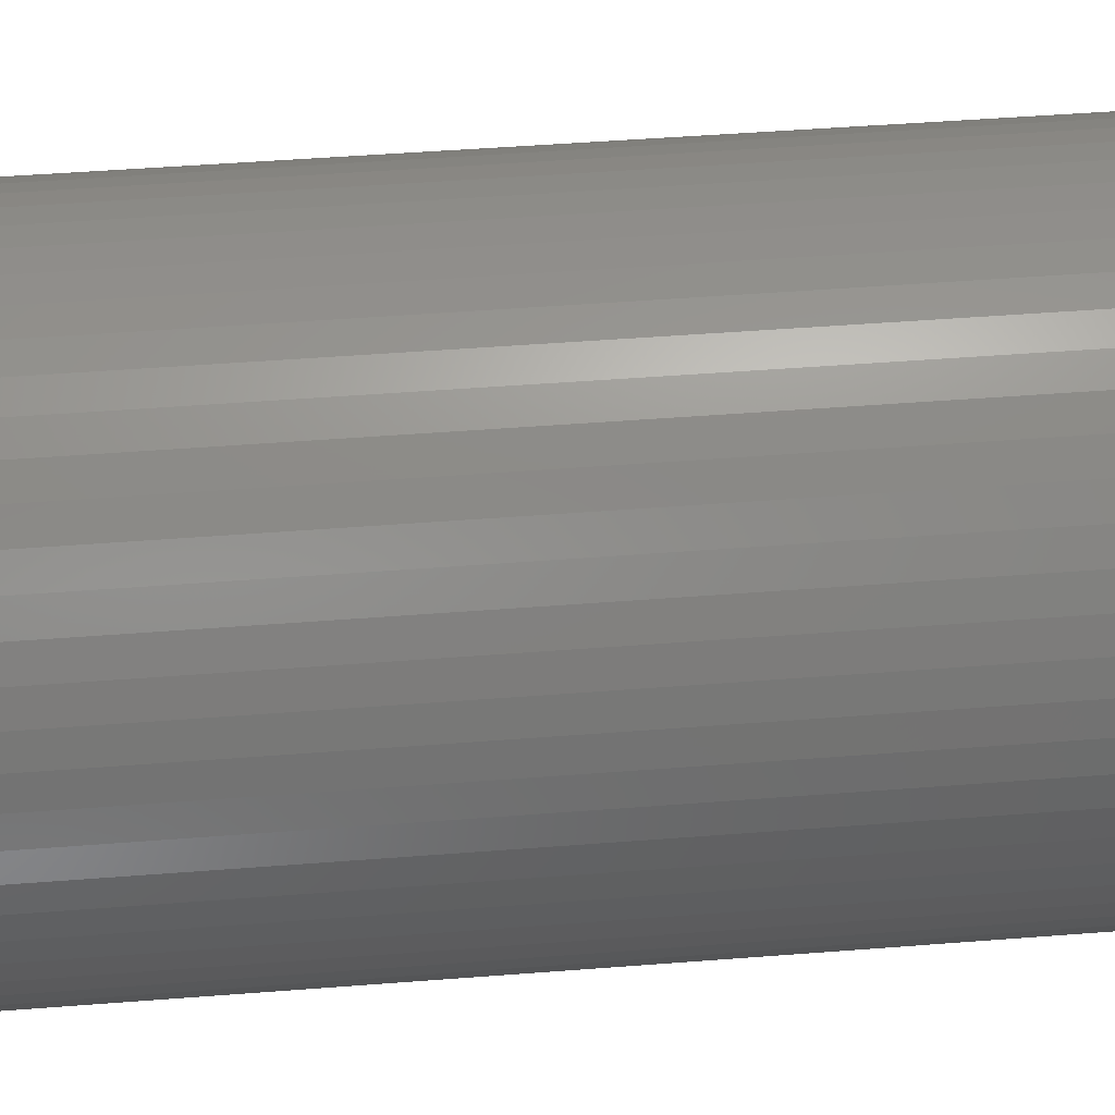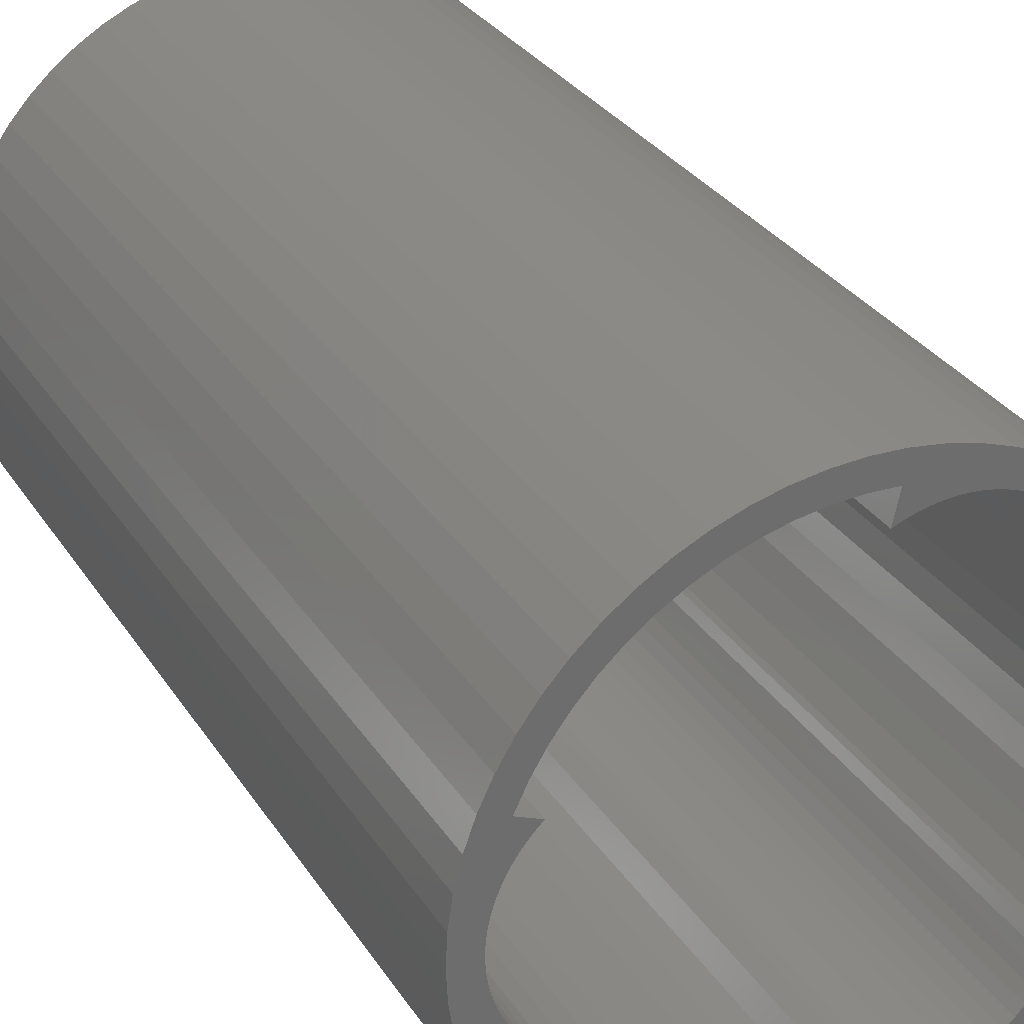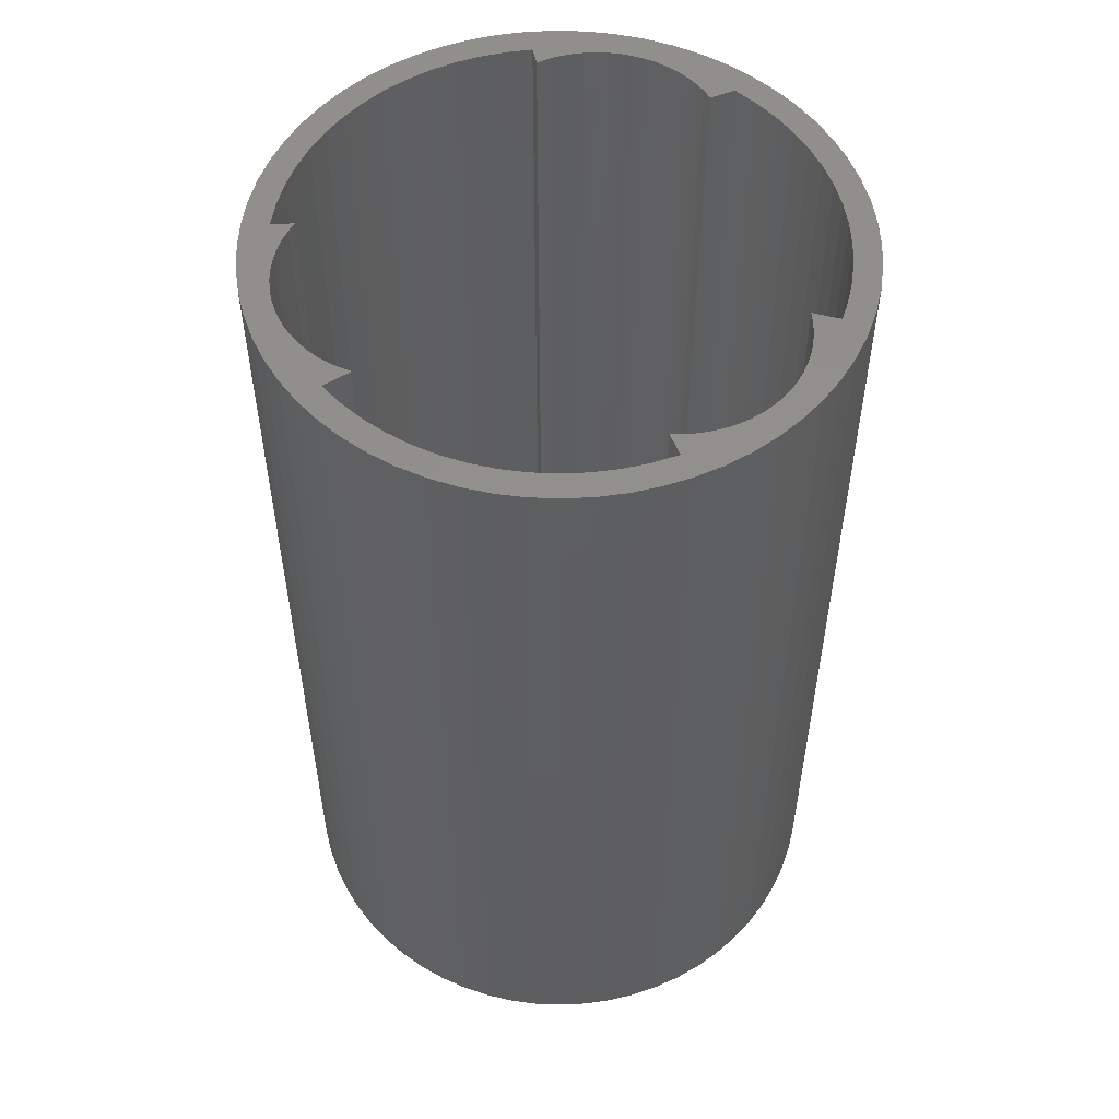
<metadata>
{"format":"stl","ext":"stl","renderer":"f3d","projection":"perspective","resolution":1024,"background":"white","views":[{"elev":50.8,"azim":-94.8,"up":"+Y"},{"elev":30.7,"azim":-27.2,"up":"+Y"},{"elev":53.4,"azim":-135.2,"up":"+Z"}]}
</metadata>
<code>
# stl→obj: 380 verts, 765 faces
v 11.67 23.21 0
v 11.26 20.39 0
v 11.26 23.65 0
v 11.31 20.32 0
v 11.67 -4.707 0
v 12.95 -2.973 0
v 12.95 21.47 0
v 14.06 19.62 0
v 14.06 -1.121 0
v 14.98 0.831 0
v 14.98 17.67 0
v 15.71 2.864 0
v 15.71 15.64 0
v 16.24 13.54 0
v 16.24 4.958 0
v 16.55 7.094 0
v 16.55 11.41 0
v 16.66 9.25 0
v -27.23 11.41 0
v -27.23 7.094 0
v -27.34 9.25 0
v -26.92 13.54 0
v -26.92 4.958 0
v -26.39 15.64 0
v -26.39 2.864 0
v -25.67 17.67 0
v -25.67 0.831 0
v -24.74 19.62 0
v -24.74 -1.121 0
v -23.63 -2.973 0
v -23.63 21.47 0
v -22.35 23.21 0
v -22.35 -4.707 0
v -20.9 -6.306 0
v -20.9 24.81 0
v -19.3 -7.756 0
v -19.3 26.26 0
v -17.56 -9.042 0
v -17.56 27.54 0
v -15.71 -10.15 0
v -15.71 28.65 0
v -13.76 29.58 0
v -13.76 -11.08 0
v -11.73 -11.8 0
v -11.73 30.3 0
v -9.632 -12.33 0
v -9.632 30.83 0
v -7.497 -12.64 0
v -7.497 31.14 0
v -6.74 9.25 0
v -5.34 31.25 0
v -6.693 9.612 0
v -6.553 9.95 0
v -6.33 10.24 0
v -6.04 10.46 0
v -5.703 10.6 0
v -5.34 10.65 0
v -4.978 10.6 0
v -3.184 31.14 0
v -4.64 10.46 0
v -4.351 10.24 0
v -4.128 9.95 0
v -3.988 9.612 0
v -3.94 9.25 0
v -3.184 -12.64 0
v -1.048 -12.33 0
v -1.048 30.83 0
v 1.046 30.3 0
v 1.046 -11.8 0
v 3.079 -11.08 0
v 3.079 29.58 0
v 5.03 28.65 0
v 5.03 -10.15 0
v 6.882 -9.042 0
v 6.882 27.54 0
v 8.616 -7.756 0
v 8.616 26.26 0
v 10.22 24.81 0
v 10.22 -6.306 0
v 11.26 20.33 0
v -5.34 -12.75 0
v -6.693 8.888 0
v -6.553 8.55 0
v -6.33 8.26 0
v -6.04 8.038 0
v -5.703 7.898 0
v -5.34 7.85 0
v -4.978 7.898 0
v -4.64 8.038 0
v -4.351 8.26 0
v -4.128 8.55 0
v -3.988 8.888 0
v 11.26 23.65 72
v 10.22 24.81 72
v 11.67 23.21 72
v 12.95 21.47 72
v 14.06 19.62 72
v 14.98 17.67 72
v 15.71 15.64 72
v 16.24 13.54 72
v 16.55 11.41 72
v 16.66 9.25 72
v 16.55 7.094 72
v 16.24 4.958 72
v 15.71 2.864 72
v 14.98 0.831 72
v 14.06 -1.121 72
v 12.95 -2.973 72
v 11.67 -4.707 72
v 10.22 -6.306 72
v 8.616 -7.756 72
v 6.882 -9.042 72
v 5.03 -10.15 72
v 3.079 -11.08 72
v 1.046 -11.8 72
v -1.048 -12.33 72
v -3.184 -12.64 72
v -5.34 -12.75 72
v -7.497 -12.64 72
v -9.632 -12.33 72
v -11.73 -11.8 72
v -13.76 -11.08 72
v -15.71 -10.15 72
v -17.56 -9.042 72
v -19.3 -7.756 72
v -20.9 -6.306 72
v -22.35 -4.707 72
v -23.63 -2.973 72
v -24.74 -1.121 72
v -25.67 0.831 72
v -26.39 2.864 72
v -26.92 4.958 72
v -27.23 7.094 72
v -27.34 9.25 72
v -27.23 11.41 72
v -26.92 13.54 72
v -26.39 15.64 72
v -25.67 17.67 72
v -24.74 19.62 72
v -23.63 21.47 72
v -22.35 23.21 72
v -20.9 24.81 72
v -19.3 26.26 72
v -17.56 27.54 72
v -15.71 28.65 72
v -13.76 29.58 72
v -11.73 30.3 72
v -9.632 30.83 72
v -7.497 31.14 72
v -5.34 31.25 72
v -3.184 31.14 72
v -1.048 30.83 72
v 1.046 30.3 72
v 3.079 29.58 72
v 5.03 28.65 72
v 6.882 27.54 72
v 8.616 26.26 72
v 11.26 20.39 72
v 11.31 20.32 2
v 11.31 20.32 72
v 11.26 20.39 2
v 12.28 -0.2194 2
v 11.26 20.33 2
v 11.26 -1.9 2
v 12.32 18.64 2
v 13.12 1.553 2
v 13.16 16.86 2
v 13.78 3.399 2
v 13.81 15.01 2
v 14.27 5.302 2
v 14.28 13.11 2
v 14.56 7.243 2
v 14.57 11.16 2
v 14.66 9.203 2
v -25.19 8.043 2
v -25.25 9.855 2
v -25.27 8.947 2
v -25.15 10.76 2
v -25.03 7.15 2
v -24.96 11.64 2
v -24.78 6.277 2
v -24.68 12.51 2
v -24.45 5.432 2
v -24.32 13.34 2
v -24.03 4.625 2
v -23.88 14.13 2
v -23.54 3.862 2
v -23.36 14.88 2
v -22.98 3.151 2
v -22.77 15.57 2
v -22.34 2.499 2
v -22.12 16.2 2
v -21.65 1.911 2
v -21.94 20.4 2
v -20.77 21.97 2
v -20.83 -3.402 2
v -19.52 -4.859 2
v -19.45 23.43 2
v -18.06 -6.18 2
v -17.99 24.74 2
v -16.49 -7.353 2
v -16.41 25.91 2
v -14.81 -8.366 2
v -14.73 26.91 2
v -13.04 -9.21 2
v -12.95 27.75 2
v -11.19 -9.875 2
v -11.1 28.4 2
v -9.288 -10.36 2
v -9.196 28.87 2
v -7.348 -10.65 2
v -7.254 29.16 2
v -6.74 9.25 2
v -5.387 -10.75 2
v -6.693 8.888 2
v -6.553 8.55 2
v -6.33 8.26 2
v -6.04 8.038 2
v -5.703 7.898 2
v -5.34 7.85 2
v -3.427 -10.66 2
v -4.978 7.898 2
v -4.64 8.038 2
v -4.351 8.26 2
v -4.128 8.55 2
v -3.988 8.888 2
v -3.94 9.25 2
v -3.818 26.93 2
v -2.973 27.26 2
v -2.688 -8.861 2
v -2.1 27.51 2
v -1.807 -9.082 2
v -1.207 27.67 2
v -0.908 -9.215 2
v -0.3027 27.75 2
v -0.0003241 -9.26 2
v 0.605 27.73 2
v 0.9073 -9.215 2
v 1.507 27.63 2
v 1.806 -9.082 2
v 2.394 27.43 2
v 2.688 -8.861 2
v 3.258 27.16 2
v 3.543 -8.555 2
v 4.091 26.8 2
v 4.365 -8.167 2
v 4.885 26.36 2
v 5.144 -7.7 2
v 5.631 25.84 2
v 5.874 -7.158 2
v 6.323 25.25 2
v 6.548 -6.548 2
v 6.955 24.6 2
v 7.158 -5.875 2
v 7.519 23.89 2
v 7.699 -5.145 2
v 8.011 23.13 2
v 8.166 -4.365 2
v 8.425 22.32 2
v 8.555 -3.544 2
v 8.759 21.47 2
v 8.861 -2.688 2
v 9.008 20.6 2
v 10.09 -3.474 2
v 10.15 21.9 2
v -5.293 29.25 2
v -6.693 9.612 2
v -6.553 9.95 2
v -6.33 10.24 2
v -6.04 10.46 2
v -5.703 10.6 2
v -5.34 10.65 2
v -4.978 10.6 2
v -3.333 29.15 2
v -4.64 10.46 2
v -4.351 10.24 2
v -4.128 9.95 2
v -3.988 9.612 2
v -23 -0.1365 2
v -23.47 0.8619 2
v -22 -1.822 2
v -22.96 18.72 2
v -23.8 16.95 2
v -23.36 14.88 72
v -23.8 16.95 72
v -23.88 14.13 72
v -22.77 15.57 72
v -22.12 16.2 72
v -25.27 8.947 72
v -25.19 8.043 72
v -25.03 7.15 72
v -24.78 6.277 72
v -24.45 5.432 72
v -24.03 4.625 72
v -23.54 3.862 72
v -23.47 0.8619 72
v -23 -0.1365 72
v -22 -1.822 72
v -20.83 -3.402 72
v -19.52 -4.859 72
v -18.06 -6.18 72
v -16.49 -7.353 72
v -14.81 -8.366 72
v -13.04 -9.21 72
v -11.19 -9.875 72
v -9.288 -10.36 72
v -7.348 -10.65 72
v -5.387 -10.75 72
v -3.427 -10.66 72
v -2.688 -8.861 72
v -1.807 -9.082 72
v -0.908 -9.215 72
v -0.0003241 -9.26 72
v 0.9073 -9.215 72
v 1.806 -9.082 72
v 2.688 -8.861 72
v 3.543 -8.555 72
v 4.365 -8.167 72
v 5.144 -7.7 72
v 5.874 -7.158 72
v 6.548 -6.548 72
v 7.158 -5.875 72
v 7.699 -5.145 72
v 8.166 -4.365 72
v 8.555 -3.544 72
v 8.861 -2.688 72
v 10.09 -3.474 72
v 11.26 -1.9 72
v 12.28 -0.2194 72
v 13.12 1.553 72
v 13.78 3.399 72
v 14.27 5.302 72
v 14.56 7.243 72
v 14.66 9.203 72
v -2.973 27.26 72
v -3.333 29.15 72
v -3.818 26.93 72
v -2.1 27.51 72
v -1.207 27.67 72
v -0.3027 27.75 72
v 0.605 27.73 72
v 1.507 27.63 72
v 2.394 27.43 72
v 3.258 27.16 72
v 4.091 26.8 72
v 4.885 26.36 72
v 5.631 25.84 72
v 6.323 25.25 72
v 6.955 24.6 72
v 7.519 23.89 72
v 8.011 23.13 72
v 8.425 22.32 72
v 8.759 21.47 72
v 9.008 20.6 72
v 10.15 21.9 72
v 12.32 18.64 72
v 13.16 16.86 72
v 13.81 15.01 72
v 14.28 13.11 72
v 14.57 11.16 72
v -25.25 9.855 72
v -25.15 10.76 72
v -24.96 11.64 72
v -24.68 12.51 72
v -24.32 13.34 72
v -22.96 18.72 72
v -21.94 20.4 72
v -20.77 21.97 72
v -19.45 23.43 72
v -17.99 24.74 72
v -16.41 25.91 72
v -14.73 26.91 72
v -12.95 27.75 72
v -11.1 28.4 72
v -9.196 28.87 72
v -7.254 29.16 72
v -5.293 29.25 72
v -22.98 3.151 72
v -22.34 2.499 72
v -21.65 1.911 72
f 1 2 3
f 2 1 4
f 4 1 5
f 5 1 6
f 6 1 7
f 6 7 8
f 6 8 9
f 9 8 10
f 10 8 11
f 10 11 12
f 12 11 13
f 12 13 14
f 12 14 15
f 15 14 16
f 16 14 17
f 16 17 18
f 19 20 21
f 20 19 22
f 20 22 23
f 23 22 24
f 23 24 25
f 25 24 26
f 25 26 27
f 27 26 28
f 27 28 29
f 29 28 30
f 30 28 31
f 30 31 32
f 30 32 33
f 33 32 34
f 34 32 35
f 34 35 36
f 36 35 37
f 36 37 38
f 38 37 39
f 38 39 40
f 40 39 41
f 40 41 42
f 40 42 43
f 43 42 44
f 44 42 45
f 44 45 46
f 46 45 47
f 46 47 48
f 48 47 49
f 48 49 50
f 50 49 51
f 50 51 52
f 52 51 53
f 53 51 54
f 54 51 55
f 55 51 56
f 56 51 57
f 57 51 58
f 58 51 59
f 58 59 60
f 60 59 61
f 61 59 62
f 62 59 63
f 63 59 64
f 64 59 65
f 65 59 66
f 66 59 67
f 66 67 68
f 66 68 69
f 69 68 70
f 70 68 71
f 70 71 72
f 70 72 73
f 73 72 74
f 74 72 75
f 74 75 76
f 76 75 77
f 76 77 78
f 76 78 79
f 79 78 5
f 5 78 80
f 80 78 3
f 80 3 2
f 5 80 4
f 50 81 48
f 81 50 82
f 81 82 83
f 81 83 84
f 81 84 85
f 81 85 86
f 81 86 87
f 81 87 65
f 65 87 88
f 65 88 89
f 65 89 90
f 65 90 91
f 65 91 92
f 65 92 64
f 4 80 2
f 78 93 3
f 93 78 94
f 3 95 1
f 95 3 93
f 1 96 7
f 96 1 95
f 7 97 8
f 97 7 96
f 8 98 11
f 98 8 97
f 11 99 13
f 99 11 98
f 13 100 14
f 100 13 99
f 14 101 17
f 101 14 100
f 17 102 18
f 102 17 101
f 18 103 16
f 103 18 102
f 16 104 15
f 104 16 103
f 15 105 12
f 105 15 104
f 12 106 10
f 106 12 105
f 10 107 9
f 107 10 106
f 9 108 6
f 108 9 107
f 6 109 5
f 109 6 108
f 5 110 79
f 110 5 109
f 110 76 79
f 76 110 111
f 111 74 76
f 74 111 112
f 112 73 74
f 73 112 113
f 113 70 73
f 70 113 114
f 114 69 70
f 69 114 115
f 115 66 69
f 66 115 116
f 116 65 66
f 65 116 117
f 117 81 65
f 81 117 118
f 118 48 81
f 48 118 119
f 119 46 48
f 46 119 120
f 120 44 46
f 44 120 121
f 121 43 44
f 43 121 122
f 122 40 43
f 40 122 123
f 123 38 40
f 38 123 124
f 124 36 38
f 36 124 125
f 125 34 36
f 34 125 126
f 127 34 126
f 34 127 33
f 128 33 127
f 33 128 30
f 129 30 128
f 30 129 29
f 130 29 129
f 29 130 27
f 131 27 130
f 27 131 25
f 132 25 131
f 25 132 23
f 133 23 132
f 23 133 20
f 134 20 133
f 20 134 21
f 135 21 134
f 21 135 19
f 136 19 135
f 19 136 22
f 137 22 136
f 22 137 24
f 138 24 137
f 24 138 26
f 139 26 138
f 26 139 28
f 140 28 139
f 28 140 31
f 141 31 140
f 31 141 32
f 142 32 141
f 32 142 35
f 142 37 35
f 37 142 143
f 143 39 37
f 39 143 144
f 144 41 39
f 41 144 145
f 145 42 41
f 42 145 146
f 146 45 42
f 45 146 147
f 147 47 45
f 47 147 148
f 148 49 47
f 49 148 149
f 149 51 49
f 51 149 150
f 150 59 51
f 59 150 151
f 151 67 59
f 67 151 152
f 152 68 67
f 68 152 153
f 153 71 68
f 71 153 154
f 154 72 71
f 72 154 155
f 155 75 72
f 75 155 156
f 156 77 75
f 77 156 157
f 157 78 77
f 78 157 94
f 158 159 160
f 159 158 4
f 4 158 2
f 2 158 161
f 162 163 164
f 163 162 159
f 159 162 165
f 165 162 166
f 165 166 167
f 167 166 168
f 167 168 169
f 169 168 170
f 169 170 171
f 171 170 172
f 171 172 173
f 173 172 174
f 175 176 177
f 176 175 178
f 178 175 179
f 178 179 180
f 180 179 181
f 180 181 182
f 182 181 183
f 182 183 184
f 184 183 185
f 184 185 186
f 186 185 187
f 186 187 188
f 188 187 189
f 188 189 190
f 190 189 191
f 190 191 192
f 192 191 193
f 192 193 194
f 194 193 195
f 195 193 196
f 195 196 197
f 195 197 198
f 198 197 199
f 198 199 200
f 200 199 201
f 200 201 202
f 202 201 203
f 202 203 204
f 204 203 205
f 204 205 206
f 206 205 207
f 206 207 208
f 208 207 209
f 208 209 210
f 210 209 211
f 210 211 212
f 212 211 213
f 213 211 214
f 213 214 215
f 215 214 216
f 216 214 217
f 217 214 218
f 218 214 219
f 219 214 220
f 220 214 221
f 220 221 222
f 222 221 223
f 223 221 224
f 224 221 225
f 225 221 226
f 226 221 227
f 227 221 228
f 228 221 229
f 229 221 230
f 229 230 231
f 231 230 232
f 231 232 233
f 233 232 234
f 233 234 235
f 235 234 236
f 235 236 237
f 237 236 238
f 237 238 239
f 239 238 240
f 239 240 241
f 241 240 242
f 241 242 243
f 243 242 244
f 243 244 245
f 245 244 246
f 245 246 247
f 247 246 248
f 247 248 249
f 249 248 250
f 249 250 251
f 251 250 252
f 251 252 253
f 253 252 254
f 253 254 255
f 255 254 256
f 255 256 257
f 257 256 258
f 257 258 259
f 259 258 260
f 259 260 261
f 261 260 262
f 261 262 263
f 263 262 264
f 263 264 265
f 265 264 164
f 265 164 161
f 161 164 163
f 213 266 212
f 266 213 267
f 266 267 268
f 266 268 269
f 266 269 270
f 266 270 271
f 266 271 272
f 266 272 273
f 266 273 228
f 266 228 274
f 228 273 275
f 228 275 276
f 228 276 277
f 228 277 278
f 228 278 227
f 279 193 280
f 193 279 281
f 193 281 196
f 192 282 283
f 282 192 194
f 2 163 80
f 163 2 161
f 163 4 80
f 4 163 159
f 272 56 57
f 56 272 271
f 271 55 56
f 55 271 270
f 270 54 55
f 54 270 269
f 54 268 53
f 268 54 269
f 53 267 52
f 267 53 268
f 52 213 50
f 213 52 267
f 50 215 82
f 215 50 213
f 82 216 83
f 216 82 215
f 83 217 84
f 217 83 216
f 217 85 84
f 85 217 218
f 218 86 85
f 86 218 219
f 219 87 86
f 87 219 220
f 220 88 87
f 88 220 222
f 222 89 88
f 89 222 223
f 223 90 89
f 90 223 224
f 225 90 224
f 90 225 91
f 226 91 225
f 91 226 92
f 227 92 226
f 92 227 64
f 278 64 227
f 64 278 63
f 277 63 278
f 63 277 62
f 276 62 277
f 62 276 61
f 276 60 61
f 60 276 275
f 275 58 60
f 58 275 273
f 273 57 58
f 57 273 272
f 284 285 286
f 285 284 287
f 285 287 288
f 133 135 134
f 135 133 132
f 135 132 136
f 136 132 131
f 136 131 137
f 137 131 130
f 137 130 138
f 138 130 289
f 289 130 129
f 289 129 290
f 290 129 291
f 291 129 292
f 292 129 293
f 293 129 128
f 293 128 294
f 294 128 295
f 295 128 296
f 296 128 127
f 296 127 297
f 297 127 298
f 298 127 126
f 298 126 299
f 299 126 125
f 299 125 300
f 300 125 301
f 301 125 124
f 301 124 302
f 302 124 123
f 302 123 303
f 303 123 122
f 303 122 304
f 304 122 121
f 304 121 305
f 305 121 120
f 305 120 306
f 306 120 119
f 306 119 307
f 307 119 118
f 307 118 308
f 308 118 309
f 309 118 117
f 309 117 310
f 310 117 116
f 310 116 311
f 311 116 312
f 312 116 115
f 312 115 313
f 313 115 314
f 314 115 315
f 315 115 114
f 315 114 316
f 316 114 317
f 317 114 113
f 317 113 318
f 318 113 319
f 319 113 112
f 319 112 320
f 320 112 321
f 321 112 322
f 322 112 111
f 322 111 323
f 323 111 324
f 324 111 325
f 325 111 326
f 326 111 110
f 326 110 327
f 327 110 328
f 328 110 109
f 328 109 329
f 329 109 108
f 329 108 330
f 330 108 107
f 330 107 331
f 331 107 332
f 332 107 106
f 332 106 333
f 333 106 334
f 335 336 337
f 336 335 151
f 151 335 152
f 152 335 338
f 152 338 339
f 152 339 340
f 152 340 153
f 153 340 341
f 153 341 342
f 153 342 154
f 154 342 343
f 154 343 344
f 154 344 155
f 155 344 345
f 155 345 346
f 155 346 347
f 155 347 156
f 156 347 348
f 156 348 349
f 156 349 157
f 157 349 350
f 157 350 351
f 157 351 352
f 157 352 353
f 157 353 94
f 94 353 354
f 94 354 355
f 94 355 158
f 94 158 93
f 93 158 160
f 93 160 95
f 95 160 356
f 95 356 96
f 96 356 357
f 96 357 97
f 97 357 358
f 97 358 359
f 97 359 98
f 98 359 360
f 98 360 334
f 98 334 106
f 98 106 105
f 98 105 99
f 99 105 104
f 99 104 100
f 100 104 103
f 100 103 101
f 101 103 102
f 138 361 139
f 361 138 289
f 139 361 362
f 139 362 363
f 139 363 364
f 139 364 140
f 140 364 365
f 140 365 285
f 285 365 286
f 140 285 366
f 140 366 141
f 141 366 367
f 141 367 142
f 142 367 368
f 142 368 143
f 143 368 369
f 143 369 370
f 143 370 144
f 144 370 371
f 144 371 145
f 145 371 372
f 145 372 146
f 146 372 373
f 146 373 147
f 147 373 374
f 147 374 148
f 148 374 375
f 148 375 149
f 149 375 376
f 149 376 150
f 150 376 377
f 150 377 151
f 151 377 336
f 296 378 295
f 378 296 379
f 379 296 380
f 282 285 283
f 285 282 366
f 194 366 282
f 366 194 367
f 195 367 194
f 367 195 368
f 198 368 195
f 368 198 369
f 370 198 200
f 198 370 369
f 371 200 202
f 200 371 370
f 372 202 204
f 202 372 371
f 373 204 206
f 204 373 372
f 374 206 208
f 206 374 373
f 375 208 210
f 208 375 374
f 376 210 212
f 210 376 375
f 377 212 266
f 212 377 376
f 336 266 274
f 266 336 377
f 336 228 337
f 228 336 274
f 335 228 229
f 228 335 337
f 338 229 231
f 229 338 335
f 339 231 233
f 231 339 338
f 340 233 235
f 233 340 339
f 341 235 237
f 235 341 340
f 342 237 239
f 237 342 341
f 343 239 241
f 239 343 342
f 344 241 243
f 241 344 343
f 345 243 245
f 243 345 344
f 346 245 247
f 245 346 345
f 347 247 249
f 247 347 346
f 348 249 251
f 249 348 347
f 348 253 349
f 253 348 251
f 349 255 350
f 255 349 253
f 350 257 351
f 257 350 255
f 351 259 352
f 259 351 257
f 352 261 353
f 261 352 259
f 353 263 354
f 263 353 261
f 265 354 263
f 354 265 355
f 355 161 158
f 161 355 265
f 160 165 356
f 165 160 159
f 356 167 357
f 167 356 165
f 357 169 358
f 169 357 167
f 358 171 359
f 171 358 169
f 359 173 360
f 173 359 171
f 360 174 334
f 174 360 173
f 334 172 333
f 172 334 174
f 333 170 332
f 170 333 172
f 332 168 331
f 168 332 170
f 331 166 330
f 166 331 168
f 330 162 329
f 162 330 166
f 329 164 328
f 164 329 162
f 328 264 327
f 264 328 164
f 326 264 262
f 264 326 327
f 326 260 325
f 260 326 262
f 325 258 324
f 258 325 260
f 324 256 323
f 256 324 258
f 323 254 322
f 254 323 256
f 322 252 321
f 252 322 254
f 320 252 250
f 252 320 321
f 319 250 248
f 250 319 320
f 318 248 246
f 248 318 319
f 317 246 244
f 246 317 318
f 316 244 242
f 244 316 317
f 315 242 240
f 242 315 316
f 314 240 238
f 240 314 315
f 313 238 236
f 238 313 314
f 312 236 234
f 236 312 313
f 311 234 232
f 234 311 312
f 310 232 230
f 232 310 311
f 310 221 309
f 221 310 230
f 308 221 214
f 221 308 309
f 307 214 211
f 214 307 308
f 306 211 209
f 211 306 307
f 305 209 207
f 209 305 306
f 304 207 205
f 207 304 305
f 303 205 203
f 205 303 304
f 302 203 201
f 203 302 303
f 301 201 199
f 201 301 302
f 300 199 197
f 199 300 301
f 196 300 197
f 300 196 299
f 281 299 196
f 299 281 298
f 279 298 281
f 298 279 297
f 280 297 279
f 297 280 296
f 380 280 193
f 280 380 296
f 379 193 191
f 193 379 380
f 189 379 191
f 379 189 378
f 187 378 189
f 378 187 295
f 185 295 187
f 295 185 294
f 183 294 185
f 294 183 293
f 181 293 183
f 293 181 292
f 179 292 181
f 292 179 291
f 175 291 179
f 291 175 290
f 177 290 175
f 290 177 289
f 176 289 177
f 289 176 361
f 178 361 176
f 361 178 362
f 180 362 178
f 362 180 363
f 182 363 180
f 363 182 364
f 184 364 182
f 364 184 365
f 186 365 184
f 365 186 286
f 188 286 186
f 286 188 284
f 190 284 188
f 284 190 287
f 288 190 192
f 190 288 287
f 285 192 283
f 192 285 288

</code>
